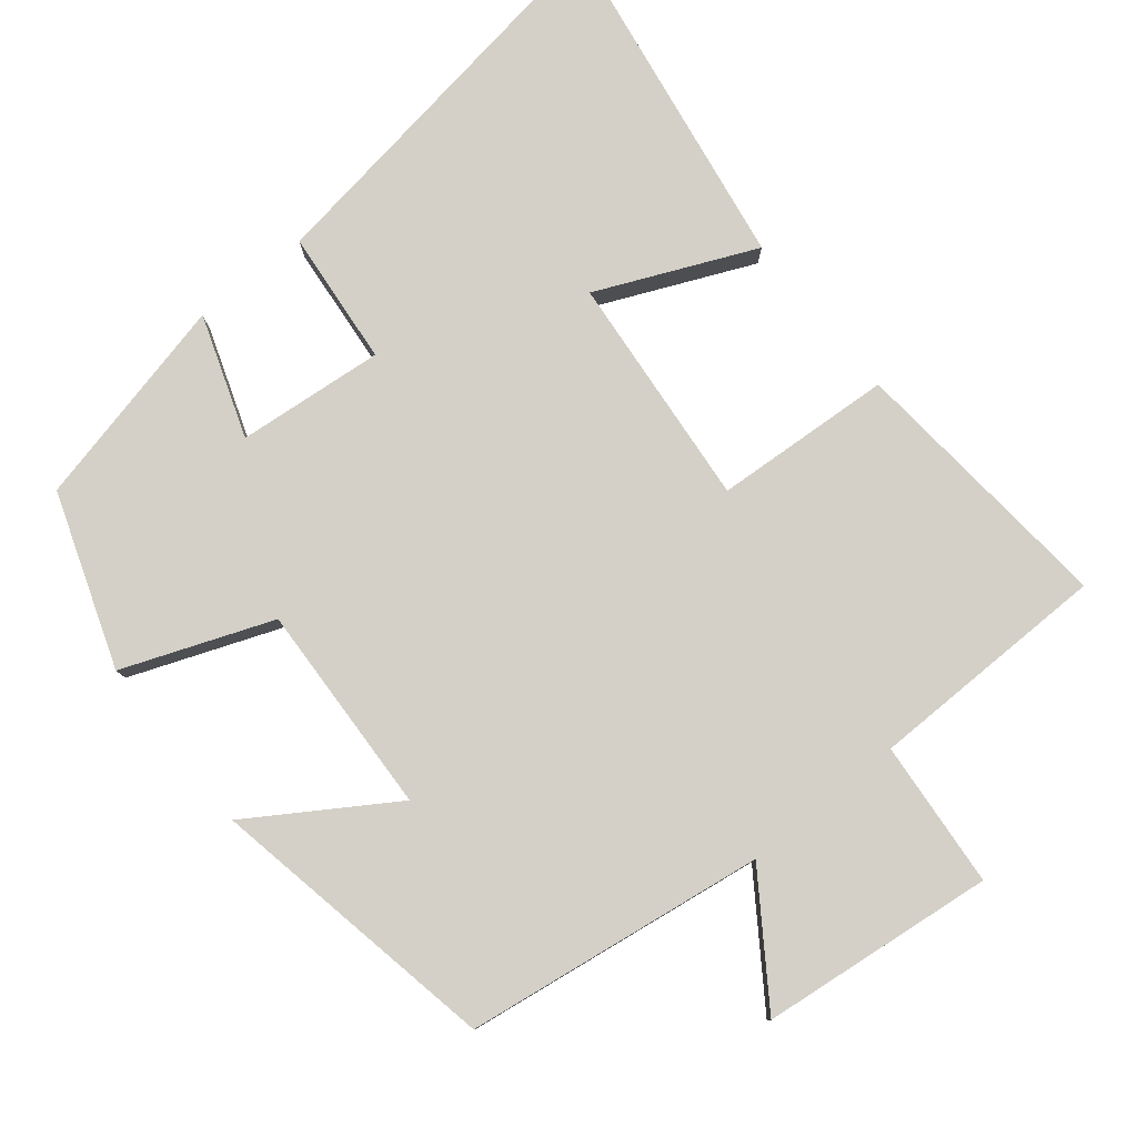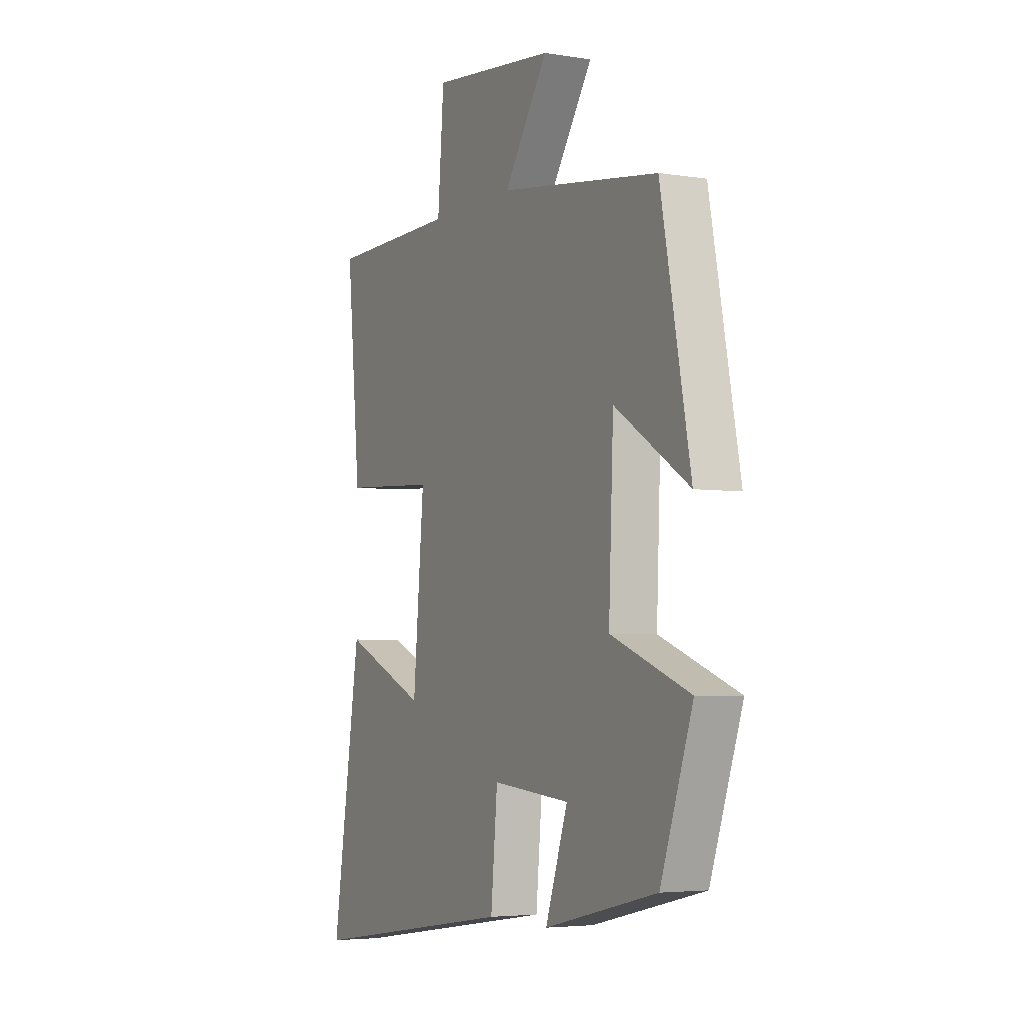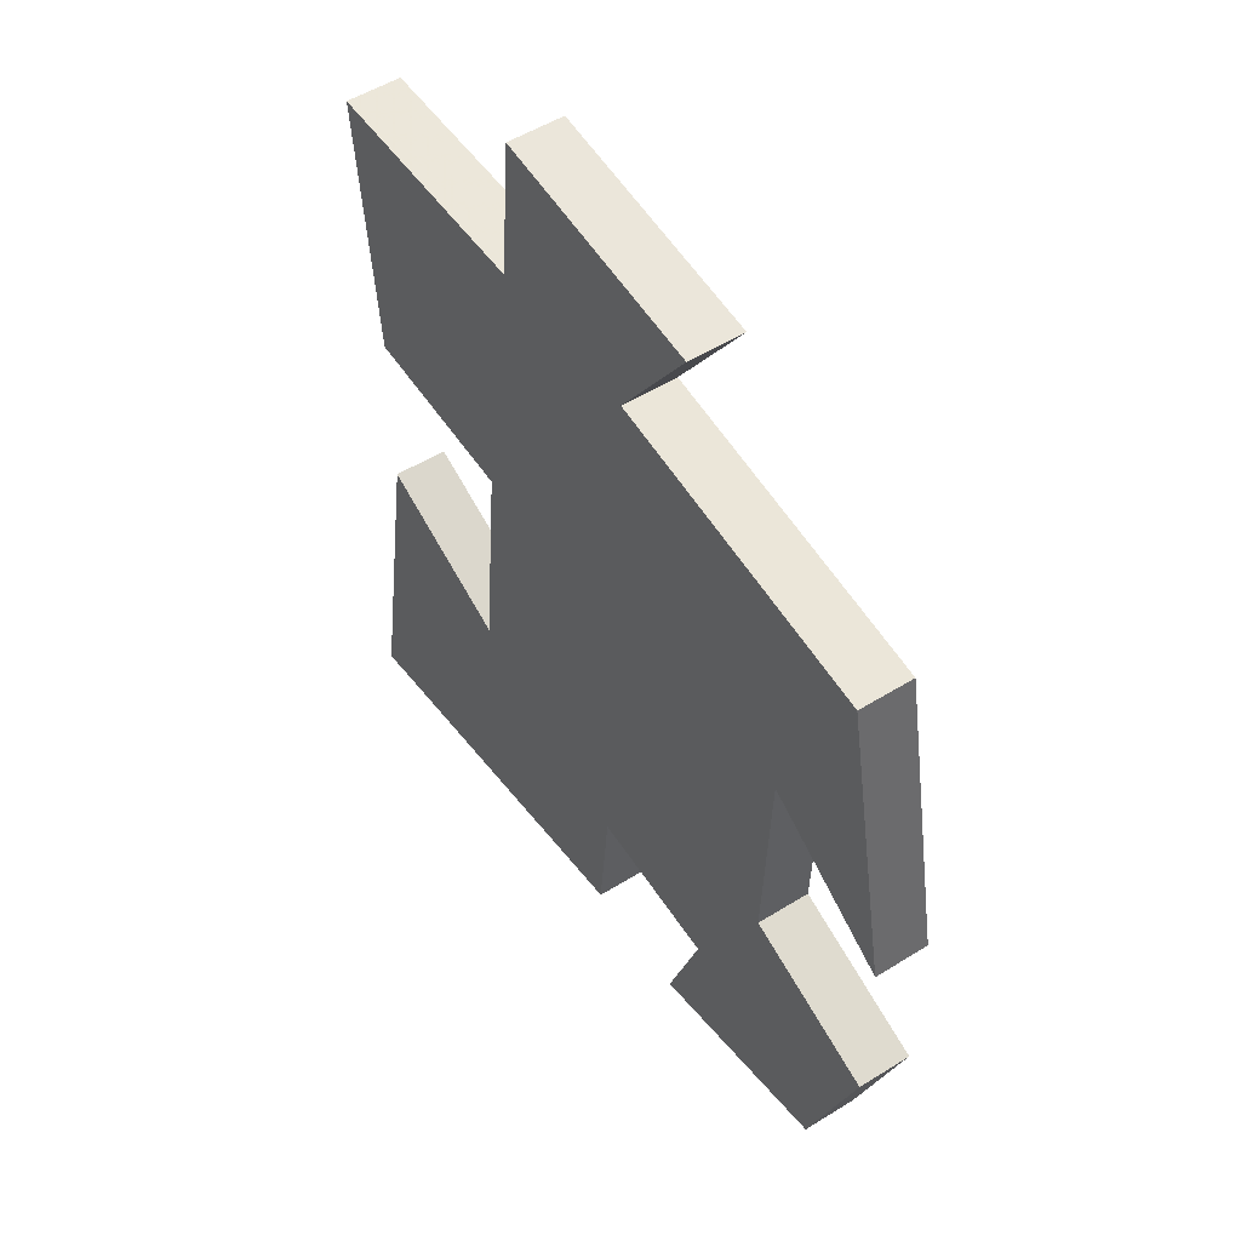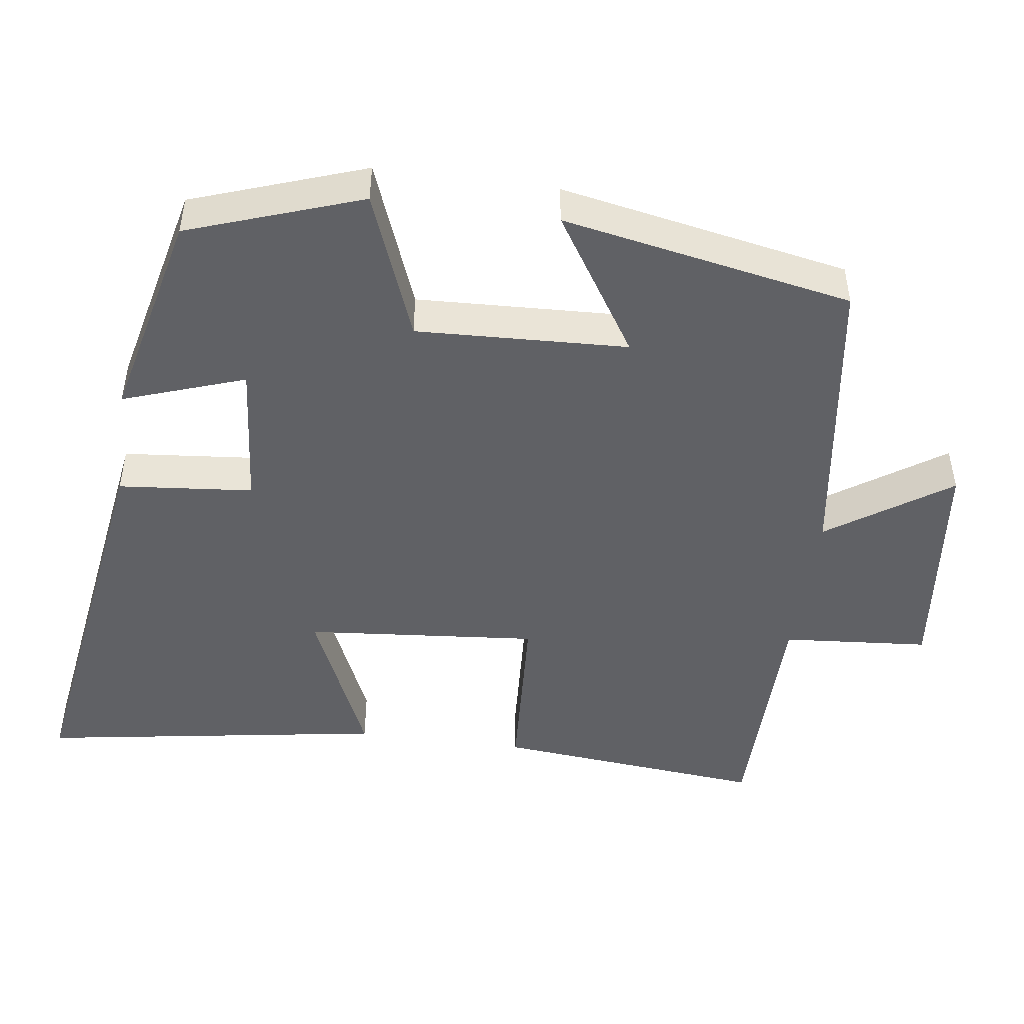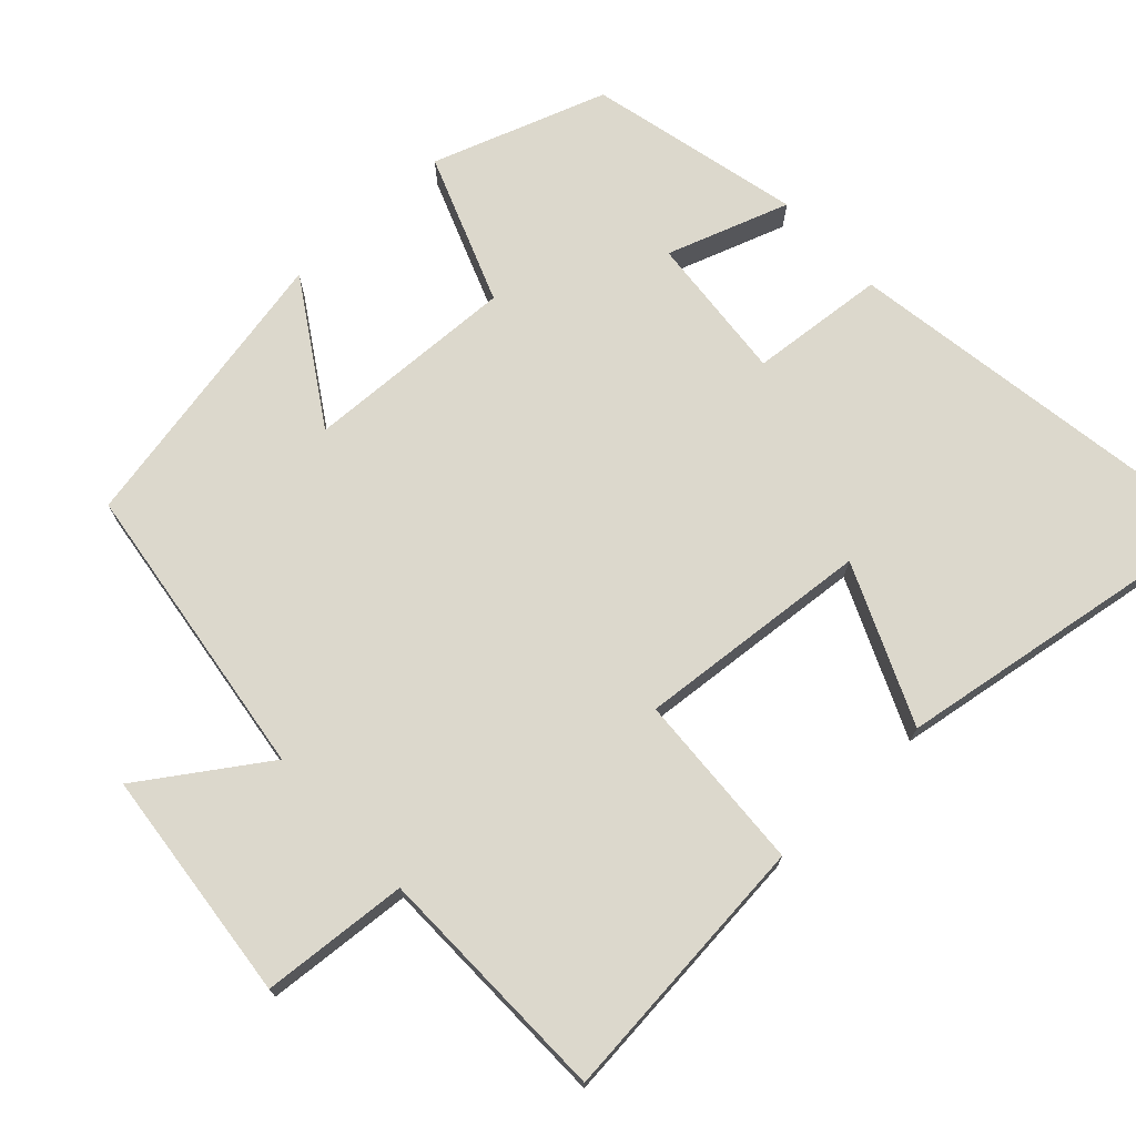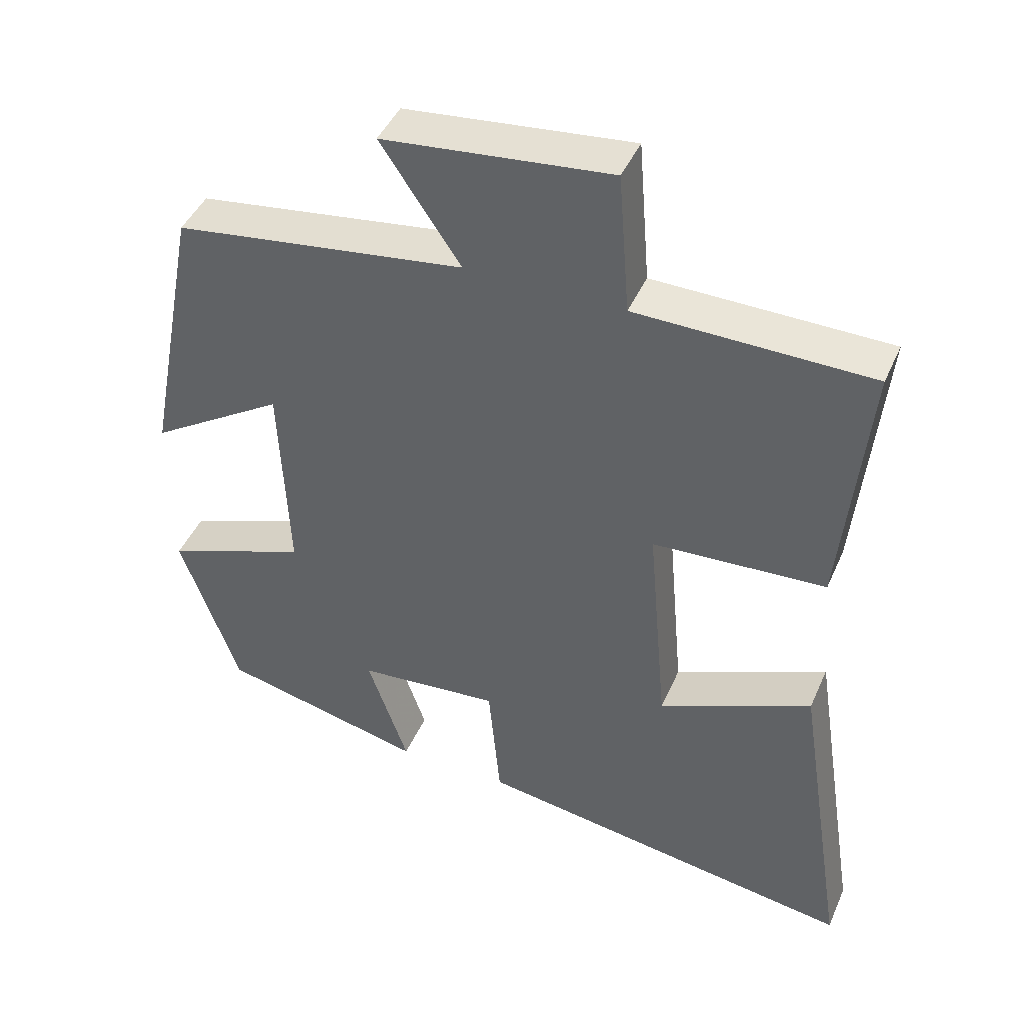
<metadata>
{"format":"obj","ext":"obj","renderer":"f3d","projection":"perspective","resolution":1024,"background":"white","views":[{"elev":79.9,"azim":-38.8,"up":"+Y"},{"elev":-4.3,"azim":-117.2,"up":"+Z"},{"elev":52.6,"azim":-123.7,"up":"+Z"},{"elev":-47.7,"azim":-97.7,"up":"+Y"},{"elev":72.7,"azim":47.0,"up":"+Y"},{"elev":44.3,"azim":22.7,"up":"+Z"}]}
</metadata>
<code>
v 0.574 0.07 -0.584
v 0.031 0.07 -0.5
v 0.014 0.07 -0.316
v -0.186 0.07 -0.334
v -0.129 0.07 -0.5
v -0.418 0.07 -0.432
v -0.5 0.07 -0.196
v -0.298 0.07 -0.119
v -0.31 0.07 0.169
v -0.5 0.07 0.048
v -0.424 0.07 0.443
v -0.016 0.07 0.5
v -0.128 0.07 0.666
v 0.19 0.07 0.7
v 0.206 0.07 0.5
v 0.535 0.07 0.495
v 0.5 0.07 0.126
v 0.257 0.07 0.112
v 0.285 0.07 -0.206
v 0.5 0.07 -0.112
v 0.574 0 -0.584
v 0.031 0 -0.5
v 0.014 0 -0.316
v -0.186 0 -0.334
v -0.129 0 -0.5
v -0.418 0 -0.432
v -0.5 0 -0.196
v -0.298 0 -0.119
v -0.31 0 0.169
v -0.5 0 0.048
v -0.424 0 0.443
v -0.016 0 0.5
v -0.128 0 0.666
v 0.19 0 0.7
v 0.206 0 0.5
v 0.535 0 0.495
v 0.5 0 0.126
v 0.257 0 0.112
v 0.285 0 -0.206
v 0.5 0 -0.112
f 19 20 1 2
f 18 19 2 3
f 15 16 17 18
f 15 18 3 4
f 12 13 14 15
f 12 15 4
f 9 10 11 12
f 8 9 12 4
f 6 7 8
f 4 5 6 8
f 22 21 40 39
f 23 22 39 38
f 38 37 36 35
f 24 23 38 35
f 35 34 33 32
f 24 35 32
f 32 31 30 29
f 24 32 29 28
f 28 27 26
f 28 26 25 24
f 1 21 22 2
f 2 22 23 3
f 3 23 24 4
f 4 24 25 5
f 5 25 26 6
f 6 26 27 7
f 7 27 28 8
f 8 28 29 9
f 9 29 30 10
f 10 30 31 11
f 11 31 32 12
f 12 32 33 13
f 13 33 34 14
f 14 34 35 15
f 15 35 36 16
f 16 36 37 17
f 17 37 38 18
f 18 38 39 19
f 19 39 40 20
f 20 40 21 1

</code>
